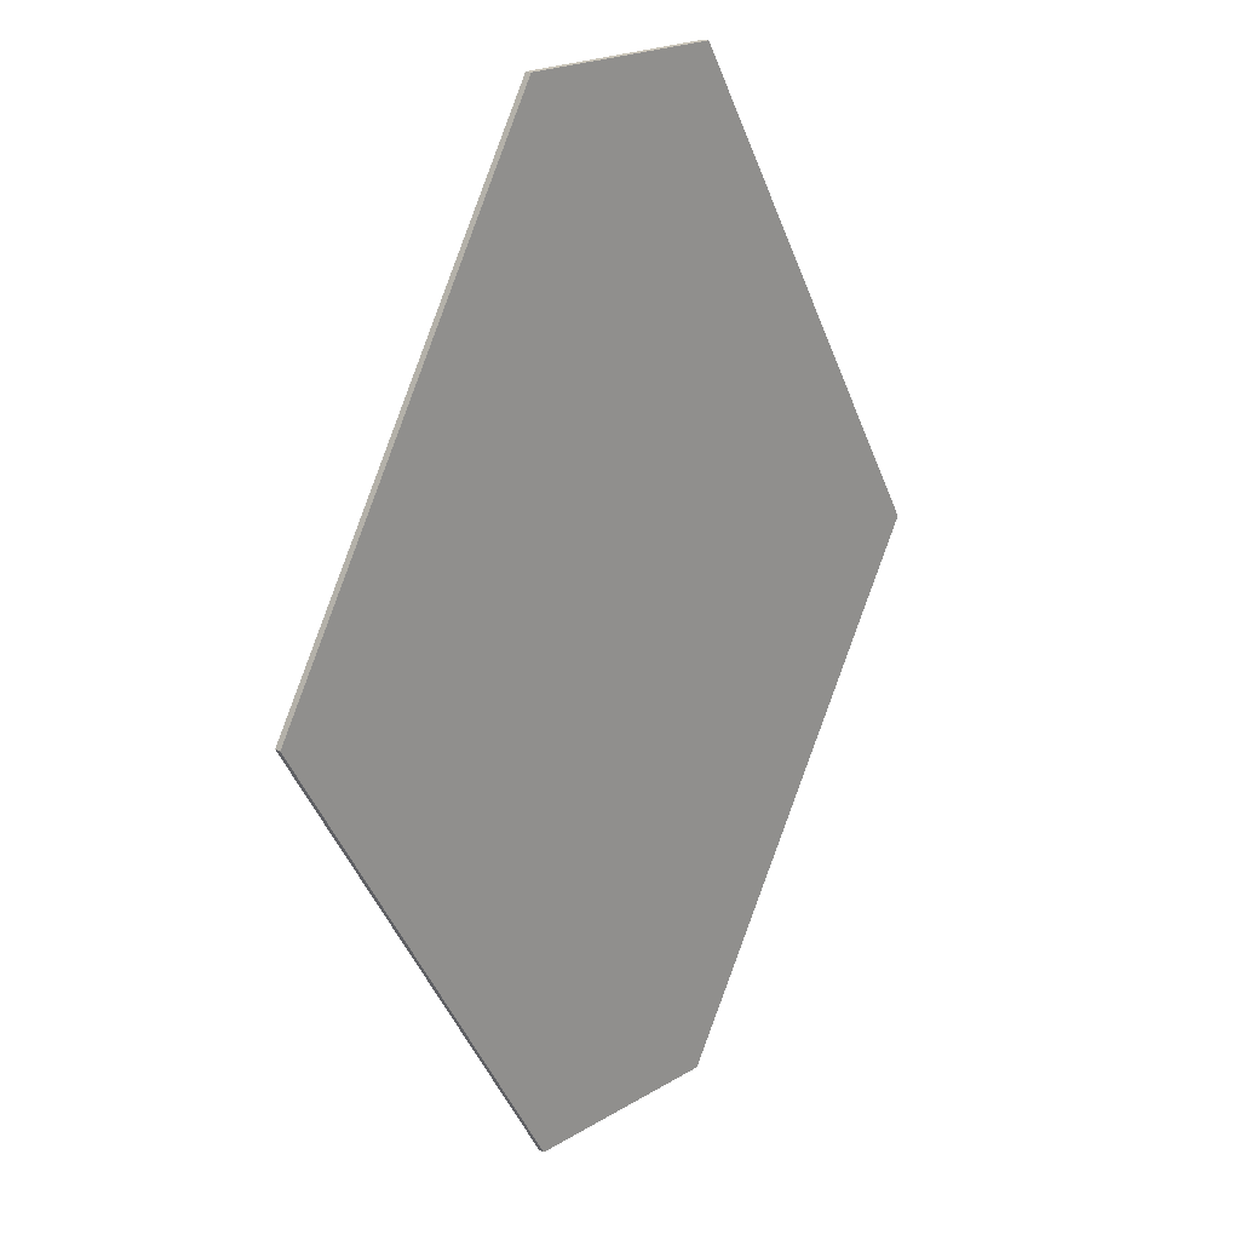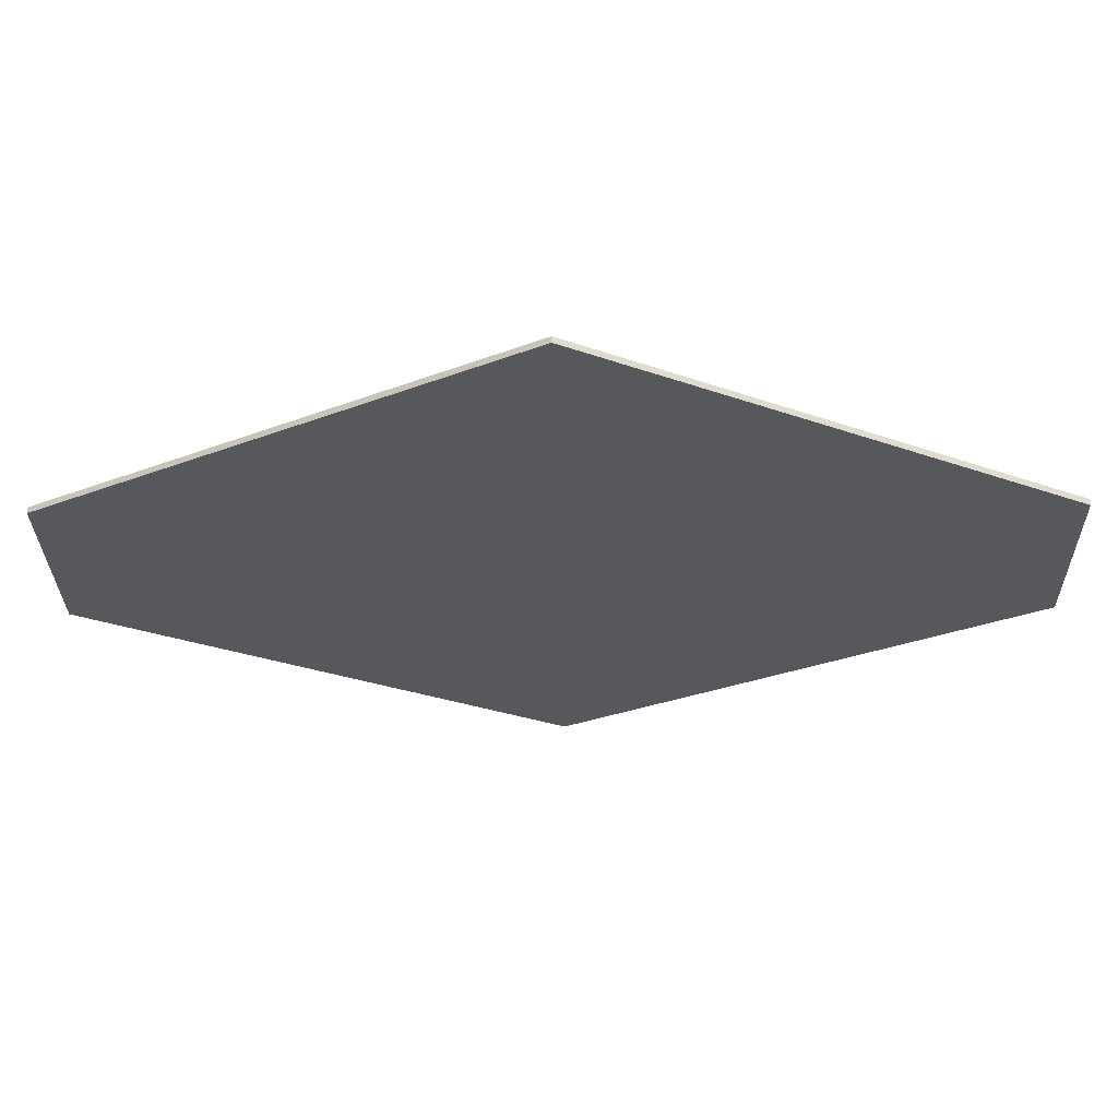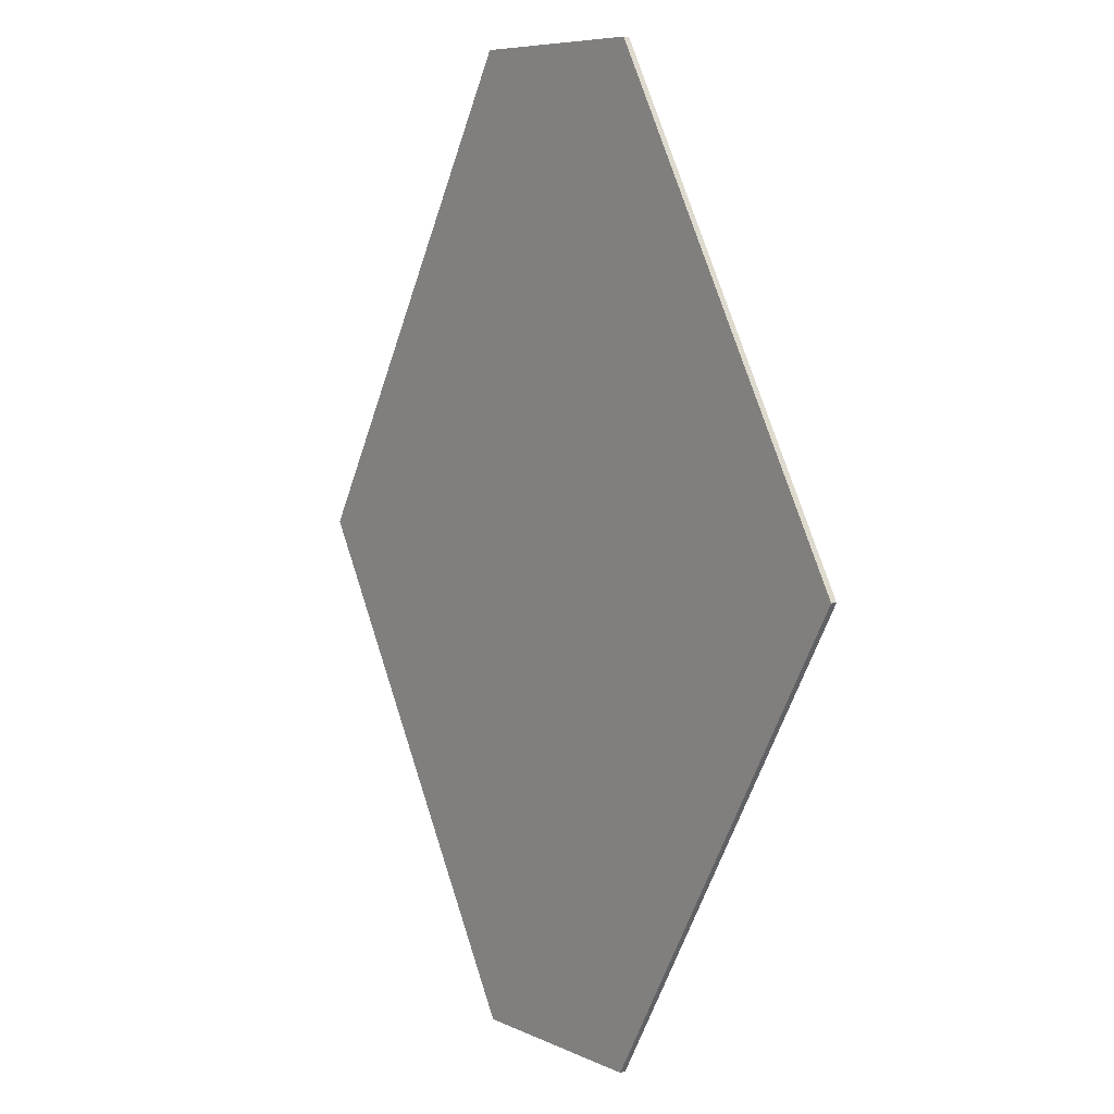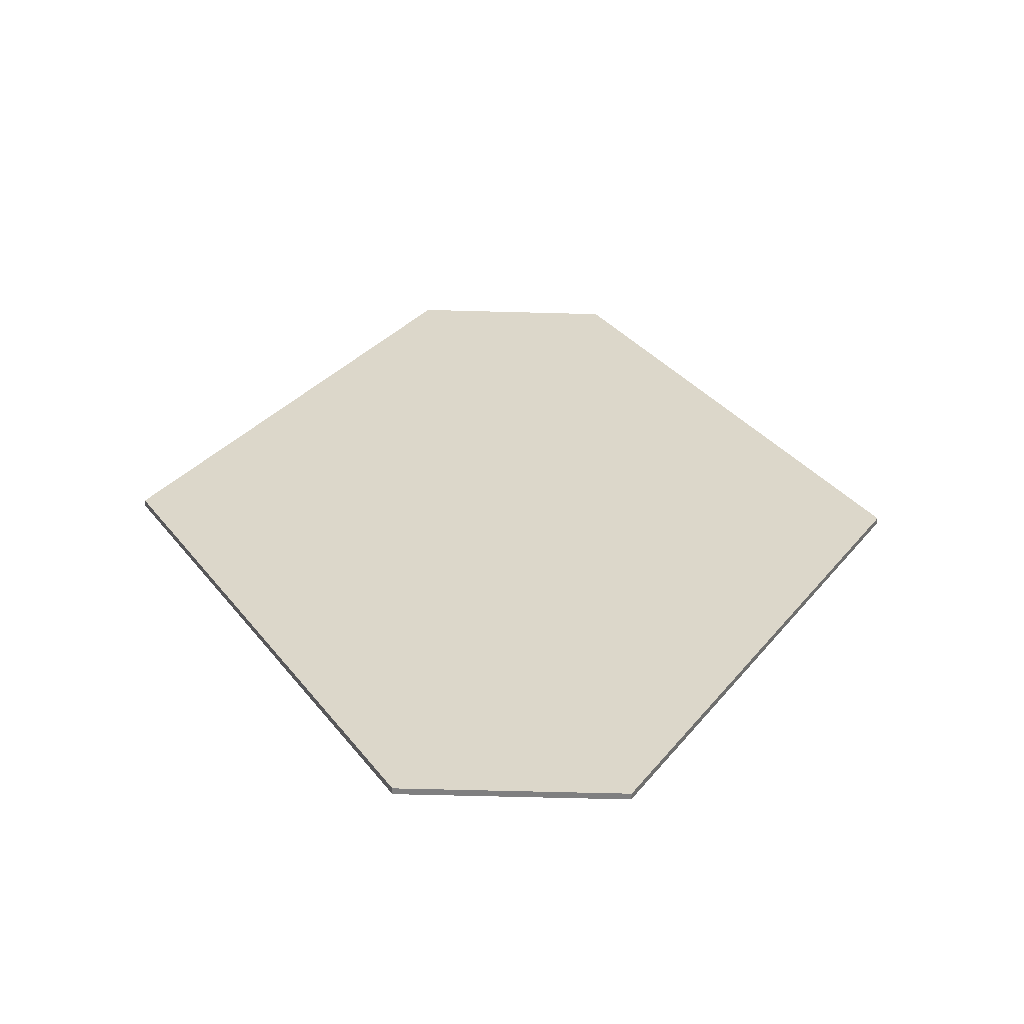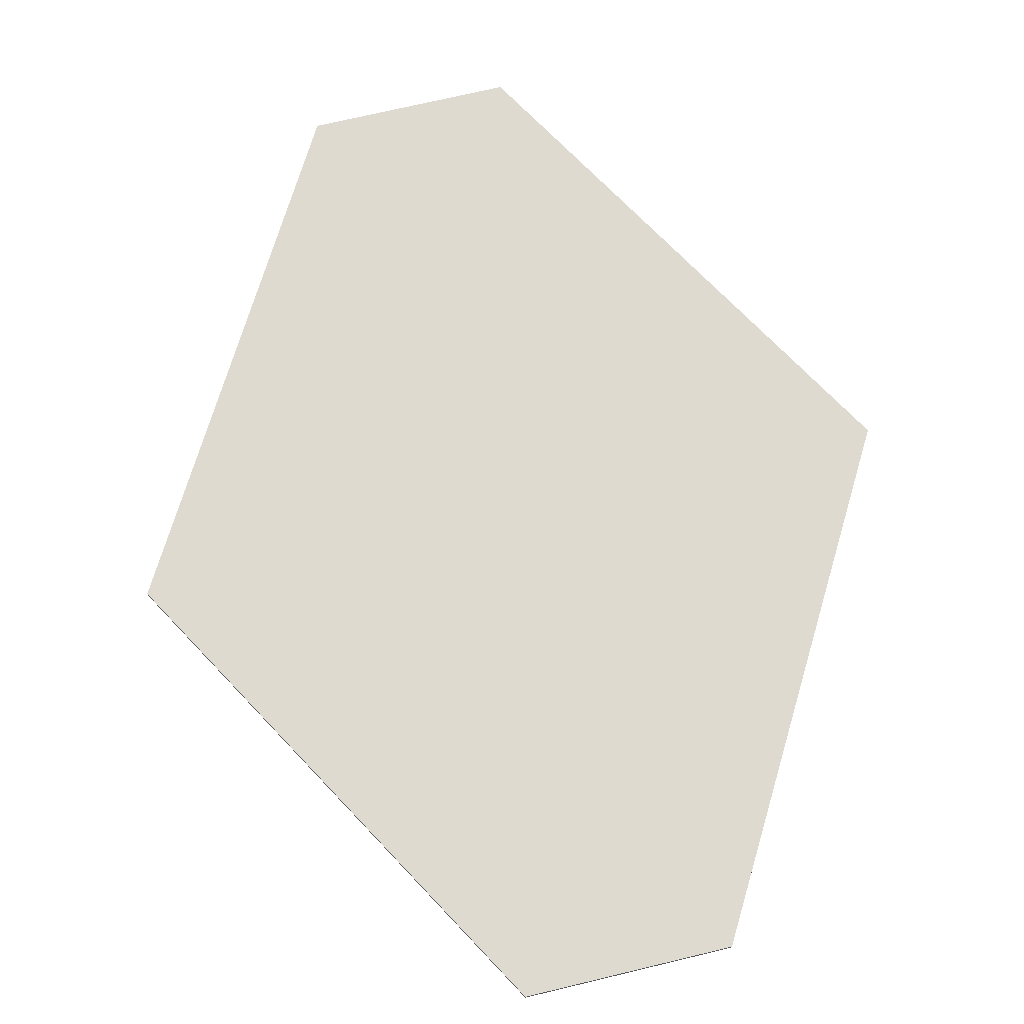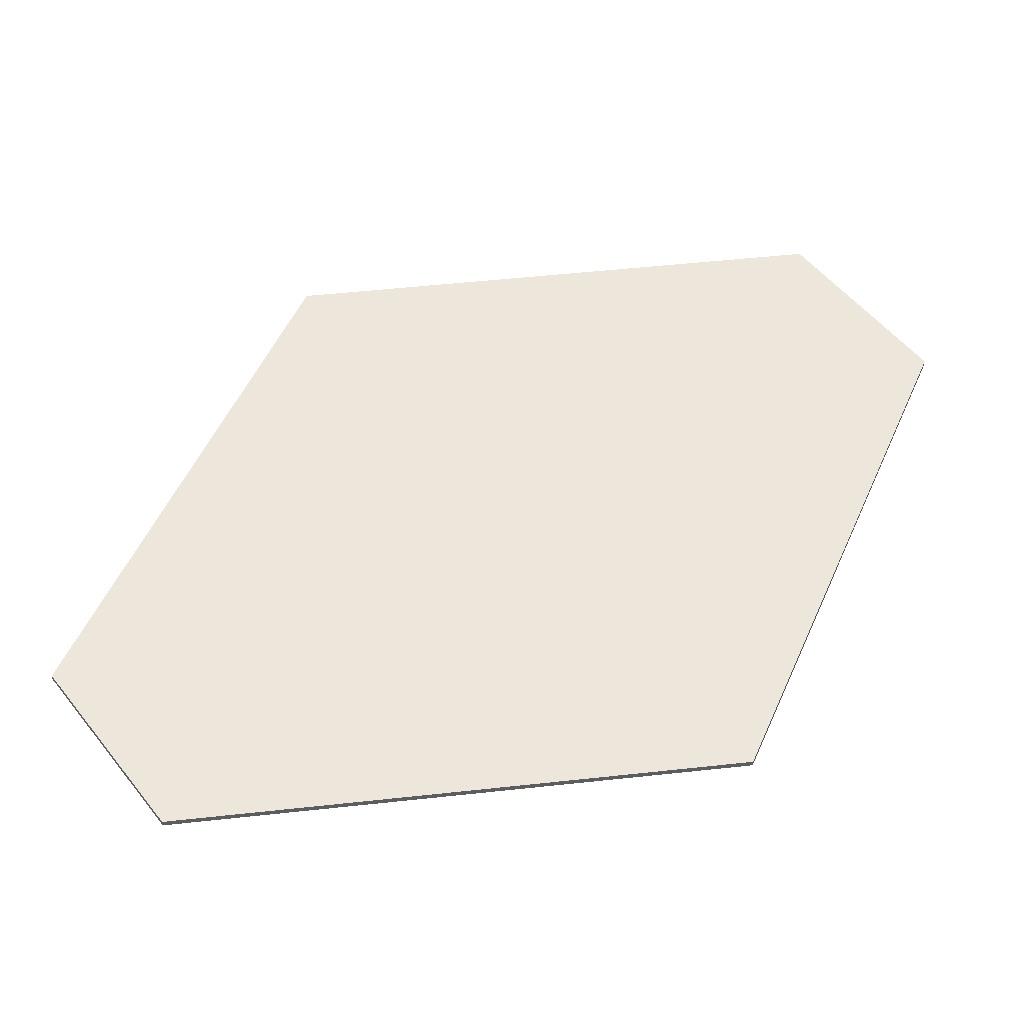
<metadata>
{"format":"obj","ext":"obj","renderer":"f3d","projection":"perspective","resolution":1024,"background":"white","views":[{"elev":21.2,"azim":133.5,"up":"+Z"},{"elev":-27.8,"azim":-89.1,"up":"+Y"},{"elev":7.3,"azim":-127.4,"up":"+Z"},{"elev":-59.9,"azim":178.4,"up":"+Z"},{"elev":70.9,"azim":-13.5,"up":"+Y"},{"elev":51.3,"azim":53.2,"up":"+Y"}]}
</metadata>
<code>
v -1.167 0.07 -5.485
v -4.334 0.07 0
v -1.167 0.07 5.485
v 1.167 0.07 5.485
v 4.334 0.07 0.001
v 1.167 0.07 -5.485
v -1.167 0 -5.485
v -4.334 0 0
v -1.167 0 5.485
v 1.167 0 5.485
v 4.334 0 0.001
v 1.167 0 -5.485
f 3 4 5 6
f 1 2 3 6
f 12 11 10 9
f 12 9 8 7
f 1 7 8 2
f 2 8 9 3
f 3 9 10 4
f 4 10 11 5
f 5 11 12 6
f 6 12 7 1

</code>
